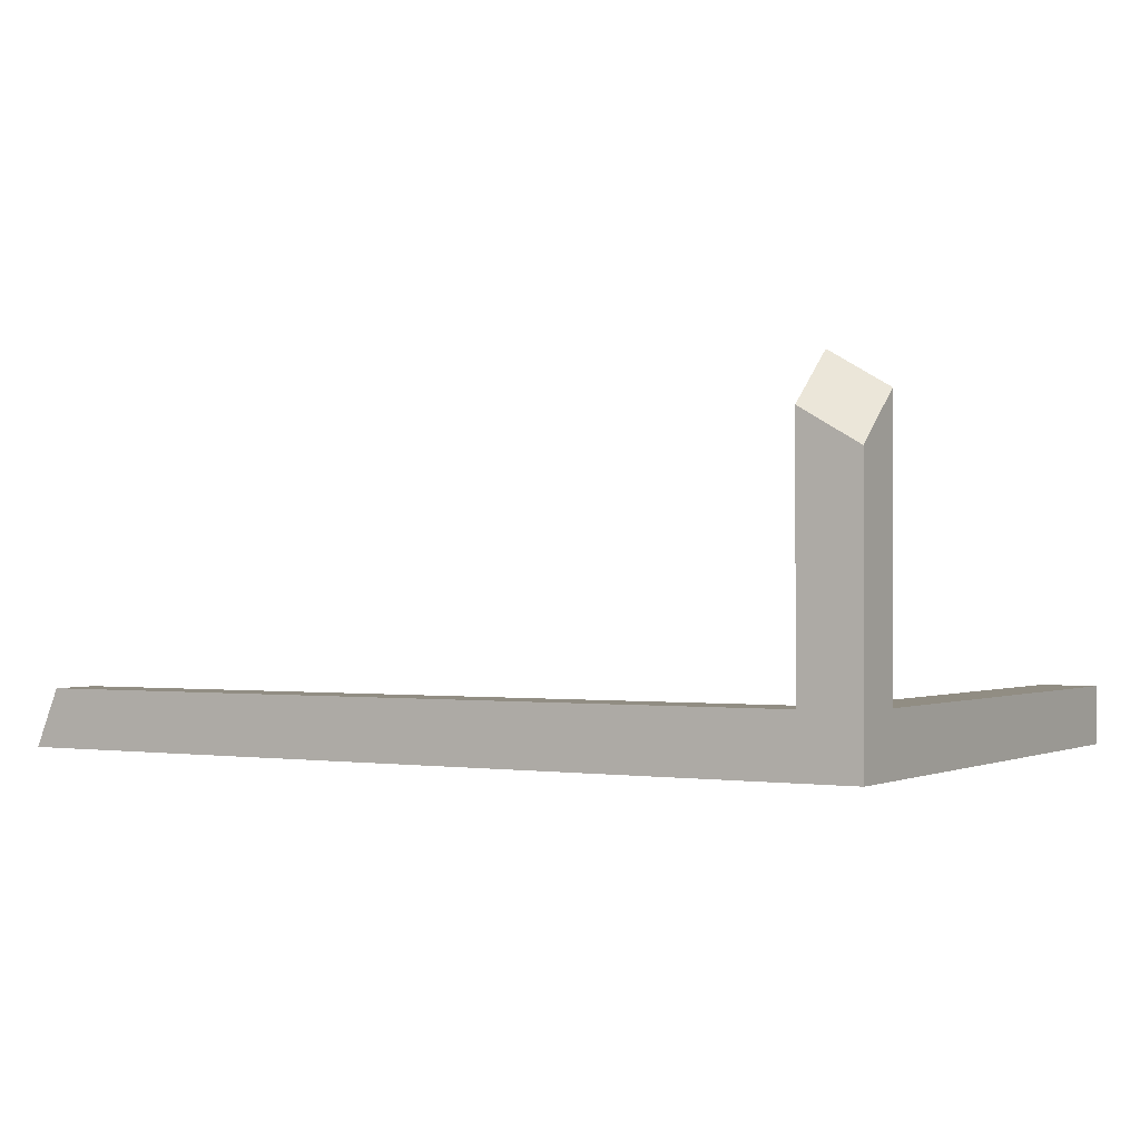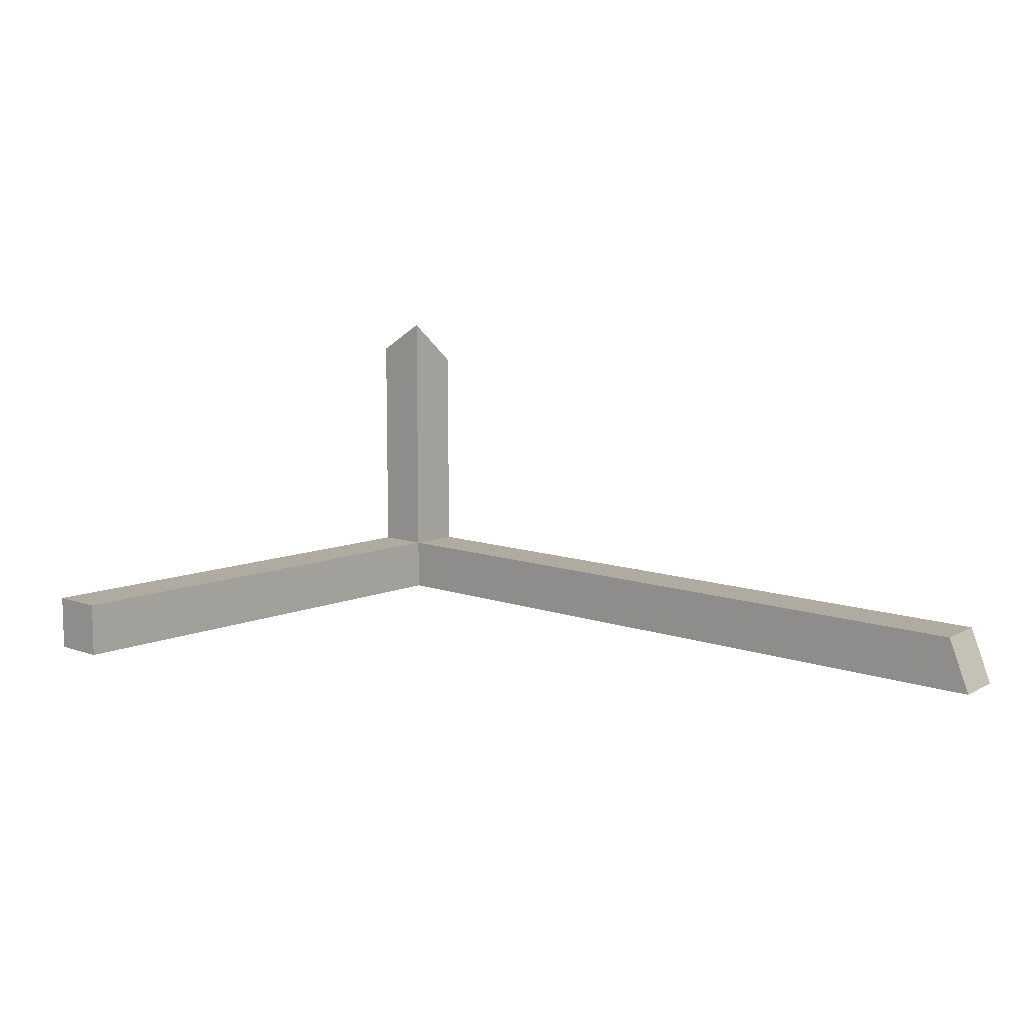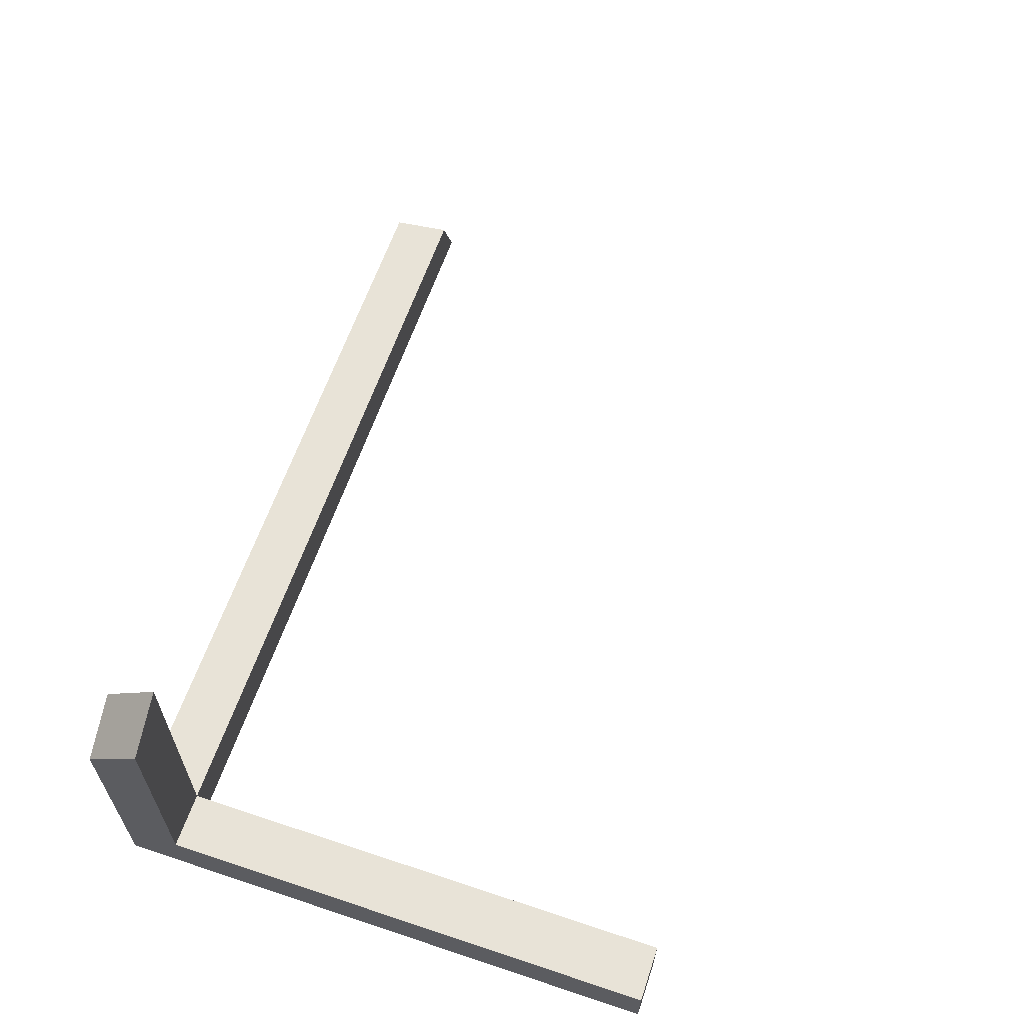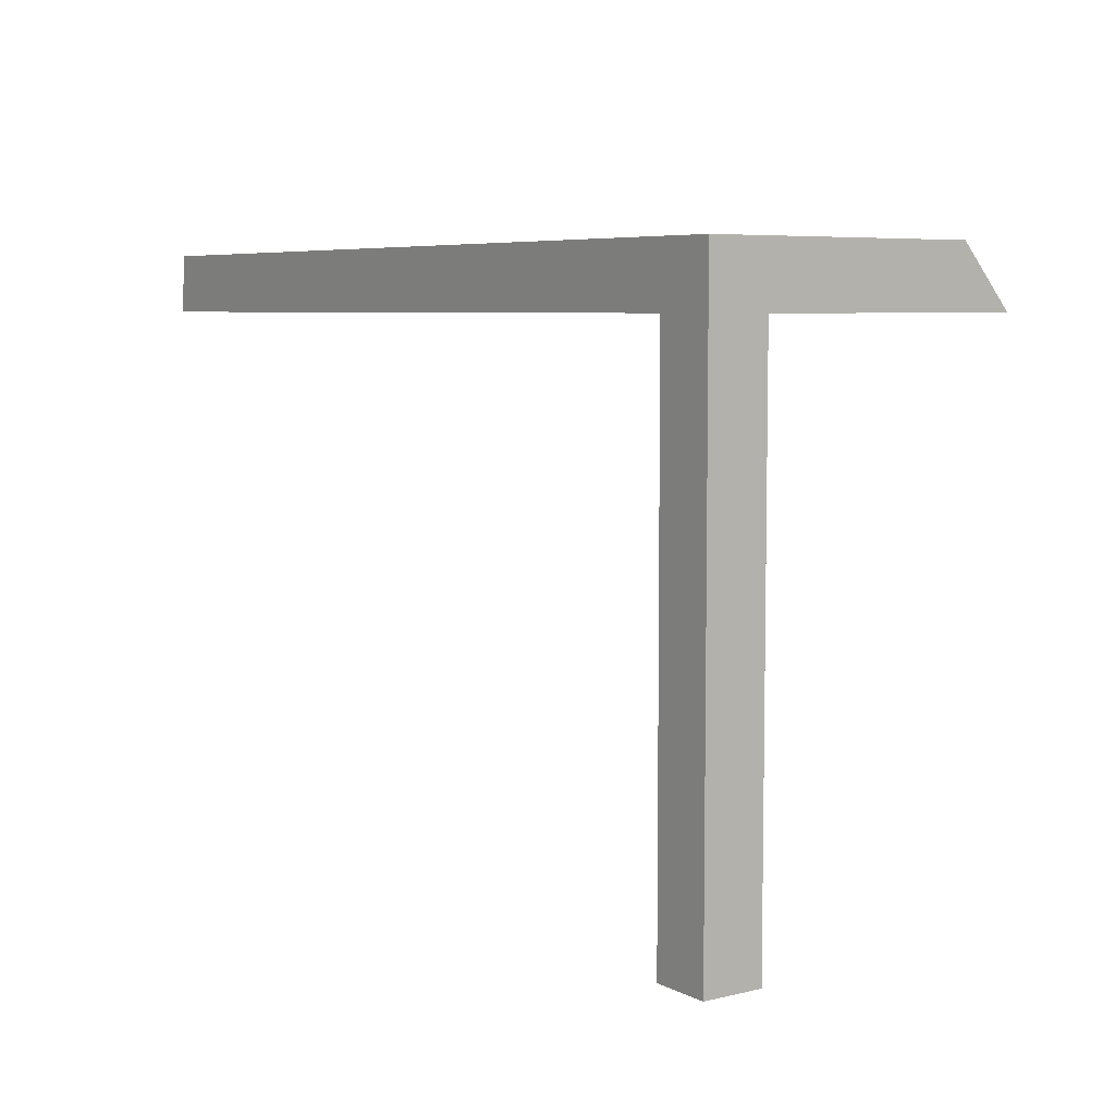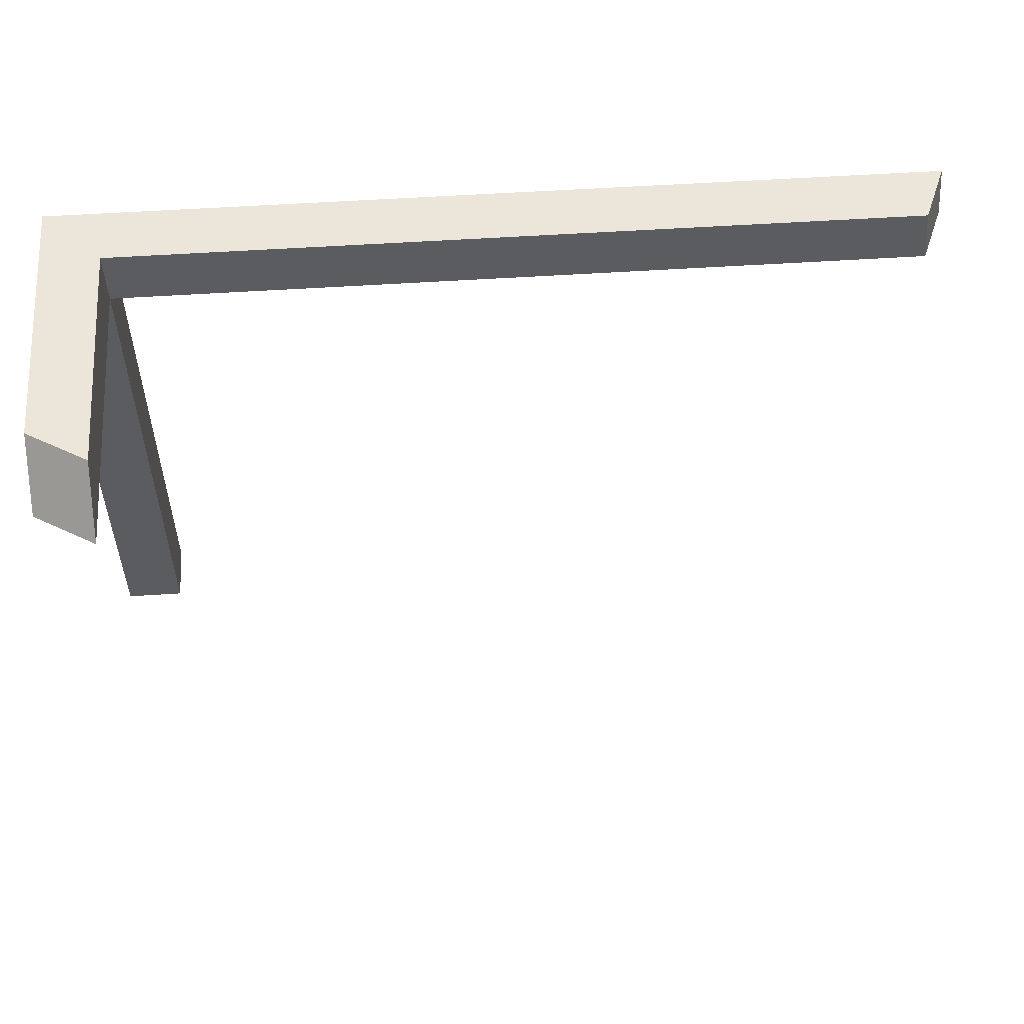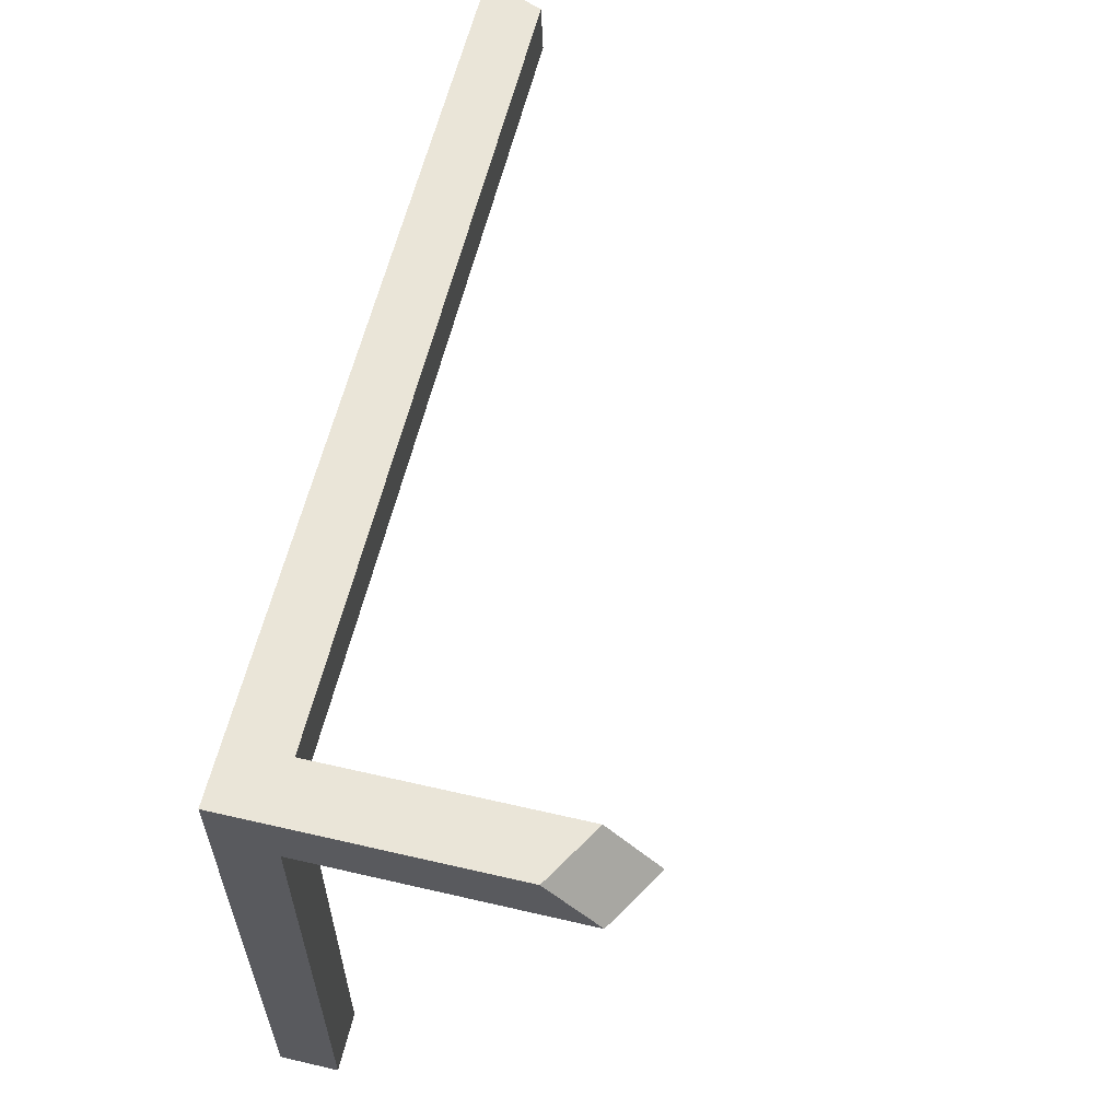
<metadata>
{"format":"obj","ext":"obj","renderer":"f3d","projection":"perspective","resolution":1024,"background":"white","views":[{"elev":-0.8,"azim":-148.8,"up":"+Z"},{"elev":9.8,"azim":42.6,"up":"+Z"},{"elev":61.8,"azim":-71.3,"up":"+Z"},{"elev":6.3,"azim":-125.1,"up":"+Y"},{"elev":54.6,"azim":-4.0,"up":"+Y"},{"elev":59.4,"azim":-76.6,"up":"+Y"}]}
</metadata>
<code>
g IL_SqG_Prop4_sh_4
v -0.6599 0.5 -0.1996
v -0.6599 0.5 -0.2996
v -0.6599 0.4 -0.1996
v -0.7599 0.5 -0.1996
v -0.6599 0.4 -0.2996
v -0.7599 0.5 -0.2996
v -0.7599 0.4 -0.1996
v -0.7599 0.4 -0.2996
v -0.6599 -0.5 -0.1996
v -0.7599 -0.5 -0.1996
v -0.6599 -0.5 -0.2996
v -0.7599 -0.5 -0.2996
v 0.7059 0.5 -0.1996
v 0.7149 0.4236 -0.1996
v 0.7159 0.5 -0.2232
v 0.7176 0.4 -0.1996
v 0.7482 0.5 -0.2996
v 0.7508 0.4 -0.278
v 0.7508 0.4784 -0.2996
v 0.7599 0.4 -0.2996
v -0.6599 0.5 0.2138
v -0.6599 0.4564 0.2512
v -0.6599 0.4 0.2996
v -0.7599 0.5 0.1547
v -0.708 0.5 0.1854
v -0.7005 0.4 0.2756
v -0.7599 0.4 0.2405
v -0.7599 0.4504 0.1973
v -0.6599 0.5 -0.1996
v -0.6599 0.5 -0.1996
v -0.6599 0.5 -0.1996
v -0.6599 0.5 -0.1996
v -0.6599 0.5 -0.1996
v -0.6599 0.5 -0.1996
v -0.6599 0.5 -0.1996
v -0.6599 0.5 -0.1996
v -0.6599 0.5 -0.2996
v -0.6599 0.5 -0.2996
v -0.6599 0.5 -0.2996
v -0.6599 0.5 -0.2996
v -0.6599 0.5 -0.2996
v -0.6599 0.5 -0.2996
v -0.6599 0.5 -0.2996
v -0.6599 0.4 -0.1996
v -0.6599 0.4 -0.1996
v -0.6599 0.4 -0.1996
v -0.6599 0.4 -0.1996
v -0.6599 0.4 -0.1996
v -0.6599 0.4 -0.1996
v -0.6599 0.4 -0.1996
v -0.6599 0.4 -0.1996
v -0.6599 0.4 -0.1996
v -0.6599 0.4 -0.1996
v -0.7599 0.5 -0.1996
v -0.7599 0.5 -0.1996
v -0.7599 0.5 -0.1996
v -0.7599 0.5 -0.1996
v -0.7599 0.5 -0.1996
v -0.7599 0.5 -0.1996
v -0.6599 0.4 -0.2996
v -0.6599 0.4 -0.2996
v -0.6599 0.4 -0.2996
v -0.6599 0.4 -0.2996
v -0.6599 0.4 -0.2996
v -0.6599 0.4 -0.2996
v -0.6599 0.4 -0.2996
v -0.7599 0.5 -0.2996
v -0.7599 0.5 -0.2996
v -0.7599 0.5 -0.2996
v -0.7599 0.4 -0.1996
v -0.7599 0.4 -0.1996
v -0.7599 0.4 -0.1996
v -0.7599 0.4 -0.1996
v -0.7599 0.4 -0.1996
v -0.7599 0.4 -0.1996
v -0.7599 0.4 -0.1996
v -0.7599 0.4 -0.1996
v -0.7599 0.4 -0.2996
v -0.7599 0.4 -0.2996
v -0.7599 0.4 -0.2996
v -0.7599 0.4 -0.2996
v -0.7599 0.4 -0.2996
v -0.6599 -0.5 -0.1996
v -0.6599 -0.5 -0.1996
v -0.6599 -0.5 -0.1996
v -0.6599 -0.5 -0.1996
v -0.7599 -0.5 -0.1996
v -0.7599 -0.5 -0.1996
v -0.7599 -0.5 -0.1996
v -0.6599 -0.5 -0.2996
v -0.6599 -0.5 -0.2996
v -0.6599 -0.5 -0.2996
v -0.7599 -0.5 -0.2996
v -0.7599 -0.5 -0.2996
v -0.7599 -0.5 -0.2996
v -0.7599 -0.5 -0.2996
v 0.7059 0.5 -0.1996
v 0.7059 0.5 -0.1996
v 0.7149 0.4236 -0.1996
v 0.7149 0.4236 -0.1996
v 0.7149 0.4236 -0.1996
v 0.7149 0.4236 -0.1996
v 0.7149 0.4236 -0.1996
v 0.7159 0.5 -0.2232
v 0.7159 0.5 -0.2232
v 0.7159 0.5 -0.2232
v 0.7159 0.5 -0.2232
v 0.7159 0.5 -0.2232
v 0.7159 0.5 -0.2232
v 0.7176 0.4 -0.1996
v 0.7176 0.4 -0.1996
v 0.7482 0.5 -0.2996
v 0.7482 0.5 -0.2996
v 0.7508 0.4 -0.278
v 0.7508 0.4 -0.278
v 0.7508 0.4 -0.278
v 0.7508 0.4 -0.278
v 0.7508 0.4 -0.278
v 0.7508 0.4 -0.278
v 0.7508 0.4784 -0.2996
v 0.7508 0.4784 -0.2996
v 0.7508 0.4784 -0.2996
v 0.7508 0.4784 -0.2996
v 0.7508 0.4784 -0.2996
v 0.7599 0.4 -0.2996
v 0.7599 0.4 -0.2996
v -0.6599 0.5 0.2138
v -0.6599 0.5 0.2138
v -0.6599 0.5 0.2138
v -0.6599 0.4564 0.2512
v -0.6599 0.4564 0.2512
v -0.6599 0.4564 0.2512
v -0.6599 0.4564 0.2512
v -0.6599 0.4564 0.2512
v -0.6599 0.4564 0.2512
v -0.6599 0.4 0.2996
v -0.6599 0.4 0.2996
v -0.6599 0.4 0.2996
v -0.7599 0.5 0.1547
v -0.7599 0.5 0.1547
v -0.7599 0.5 0.1547
v -0.708 0.5 0.1854
v -0.708 0.5 0.1854
v -0.708 0.5 0.1854
v -0.708 0.5 0.1854
v -0.7005 0.4 0.2756
v -0.7005 0.4 0.2756
v -0.7005 0.4 0.2756
v -0.7599 0.4 0.2405
v -0.7599 0.4 0.2405
v -0.7599 0.4 0.2405
v -0.7599 0.4 0.2405
v -0.7599 0.4504 0.1973
v -0.7599 0.4504 0.1973
v -0.7599 0.4504 0.1973
v -0.7599 0.4504 0.1973
g IL_SqG_Prop4_sh_4_0
f 1 2 4
f 37 6 54
f 38 29 15
f 30 55 24
f 56 67 7
f 8 68 39
f 104 17 40
f 105 31 13
f 25 32 139
f 28 140 57
f 58 70 27
f 69 78 71
f 5 79 41
f 19 42 112
f 99 98 33
f 142 21 34
f 154 59 149
f 26 150 72
f 80 12 73
f 60 11 81
f 61 43 121
f 35 3 101
f 44 36 127
f 147 74 23
f 93 10 75
f 90 94 82
f 9 91 62
f 123 20 63
f 103 45 110
f 133 46 129
f 76 47 137
f 77 87 48
f 88 95 83
f 96 92 84
f 49 85 64
f 117 65 126
f 118 111 50
f 135 138 51
f 89 86 52
f 53 66 119
g IL_SqG_Prop4_sh_4_1
f 120 113 106
f 107 97 14
f 143 141 153
f 18 122 108
f 114 109 100
f 22 128 144
f 145 155 130
f 156 151 131
f 152 146 132
f 115 125 124
f 102 16 116
f 148 136 134

</code>
